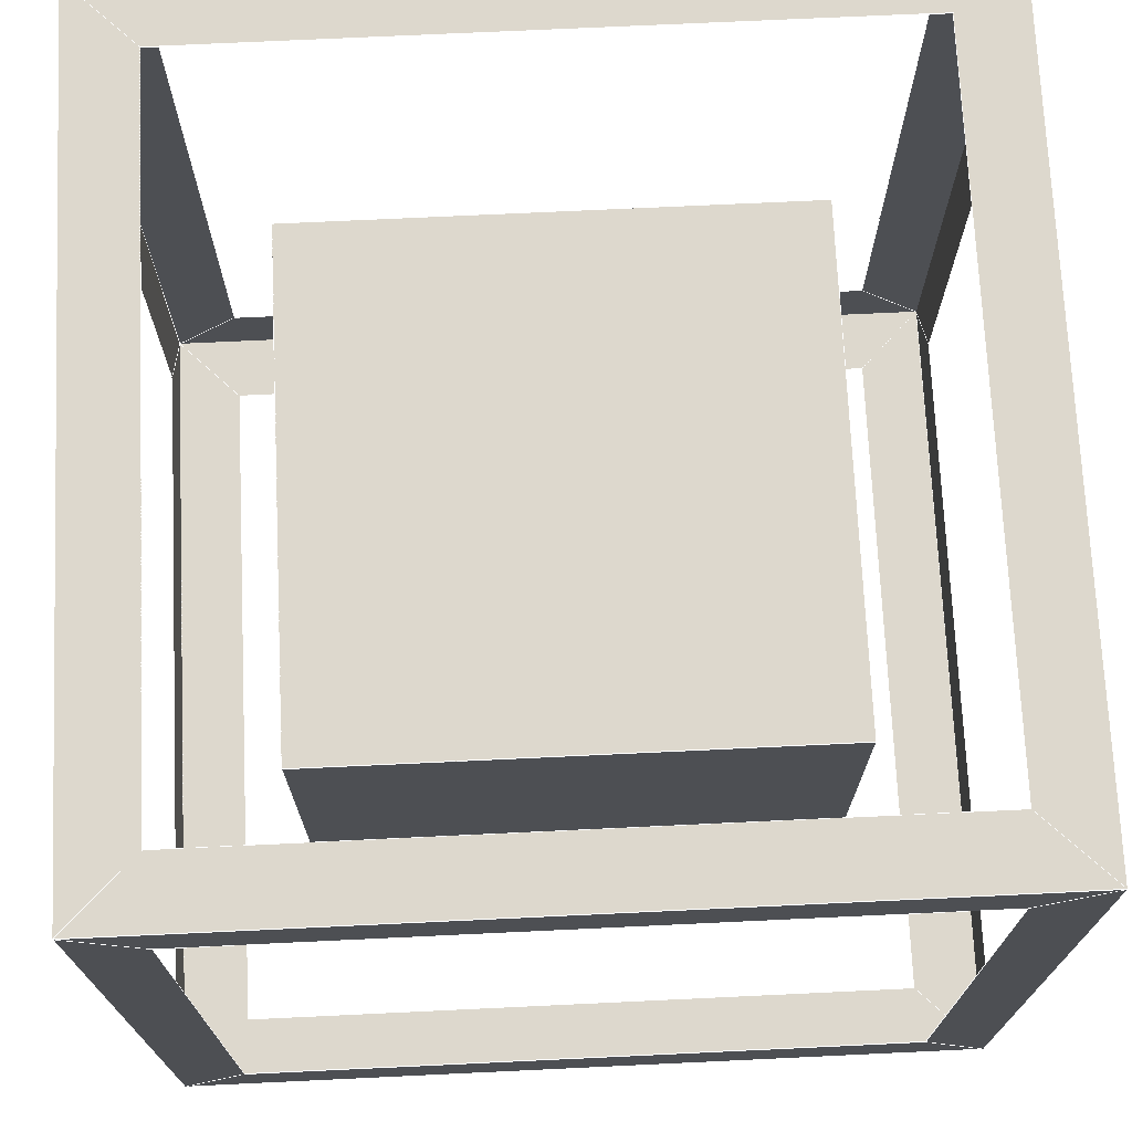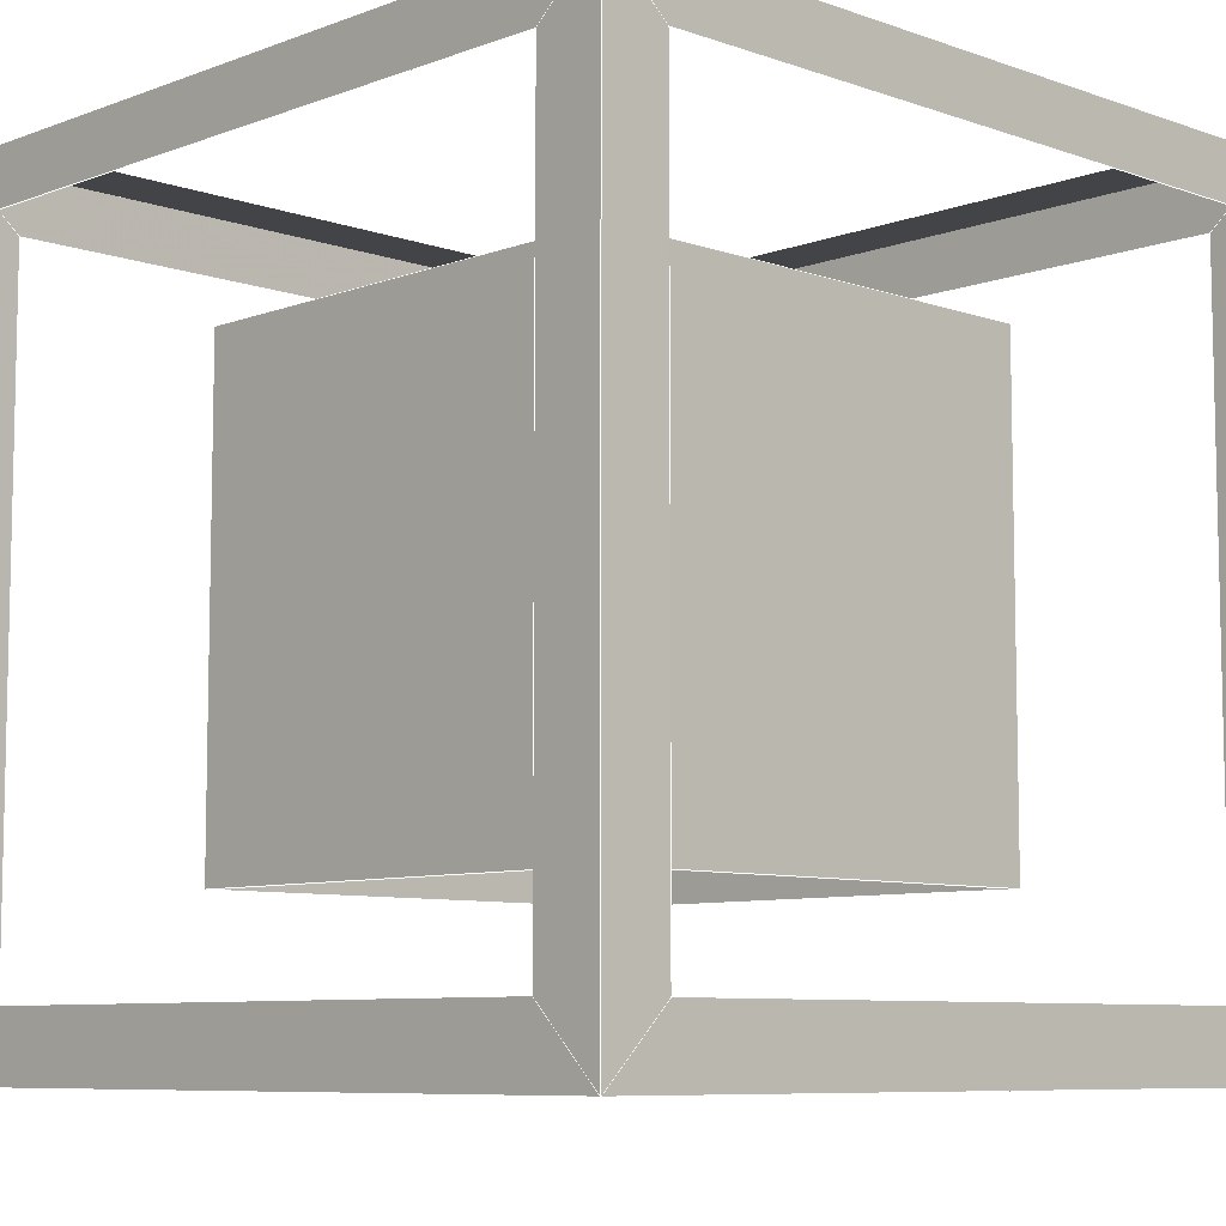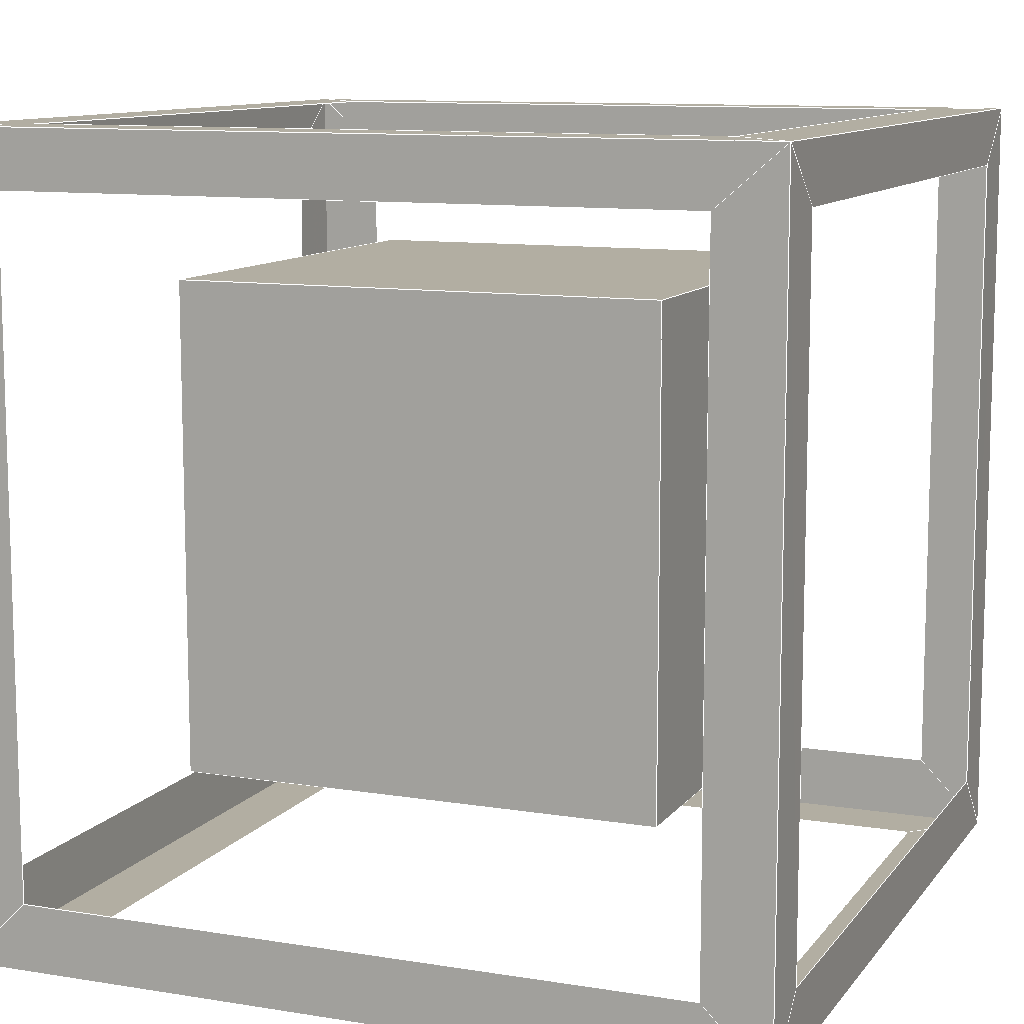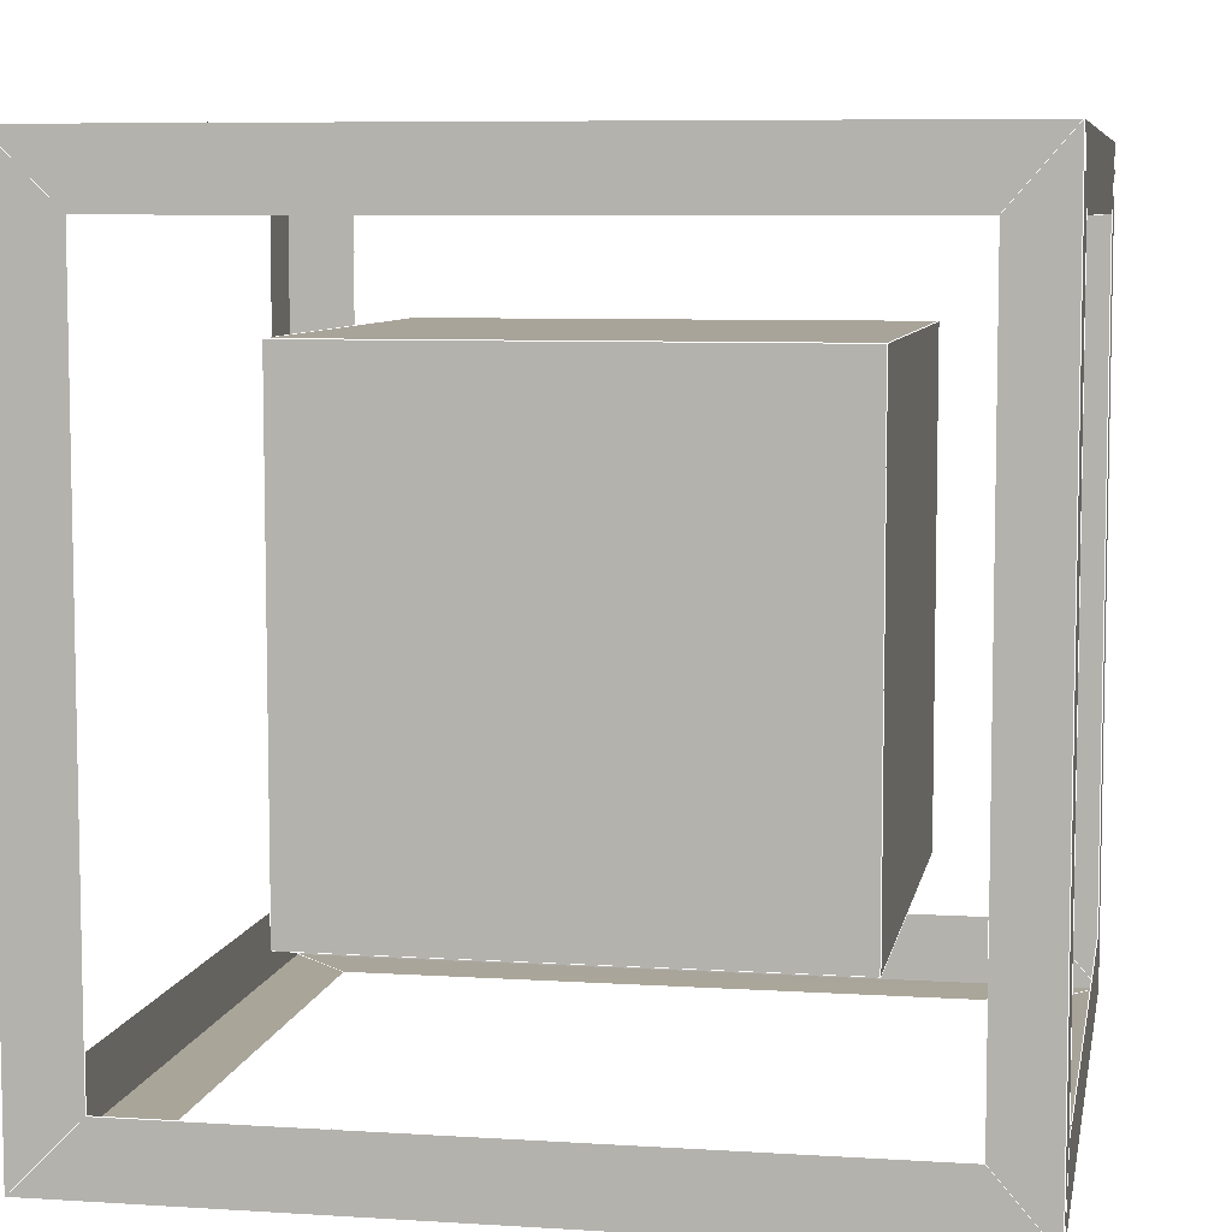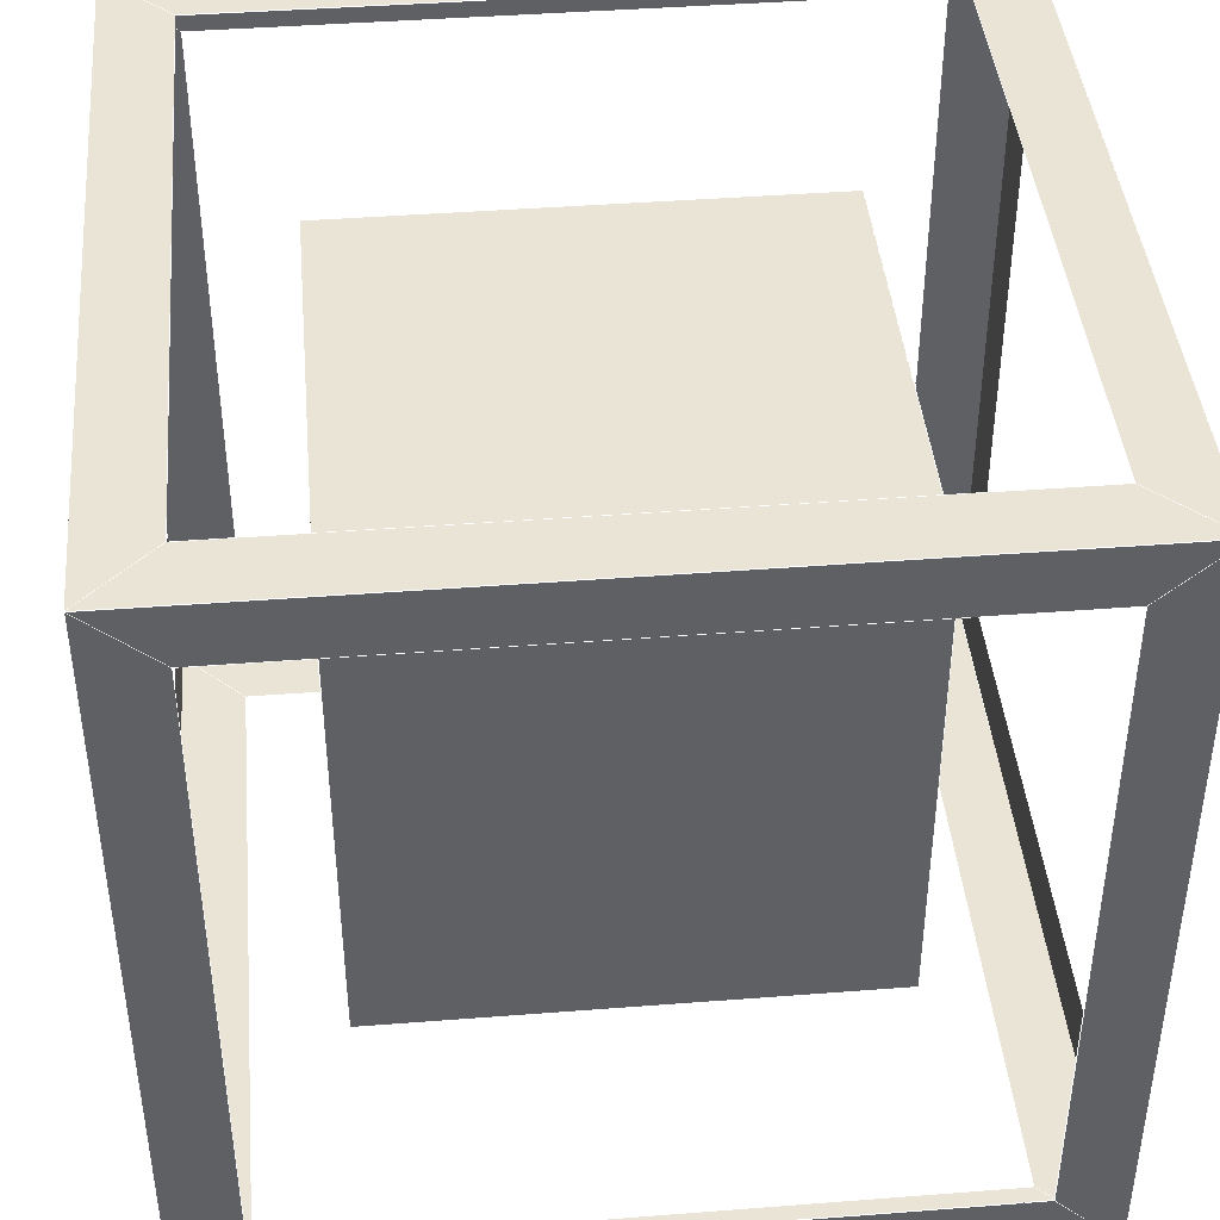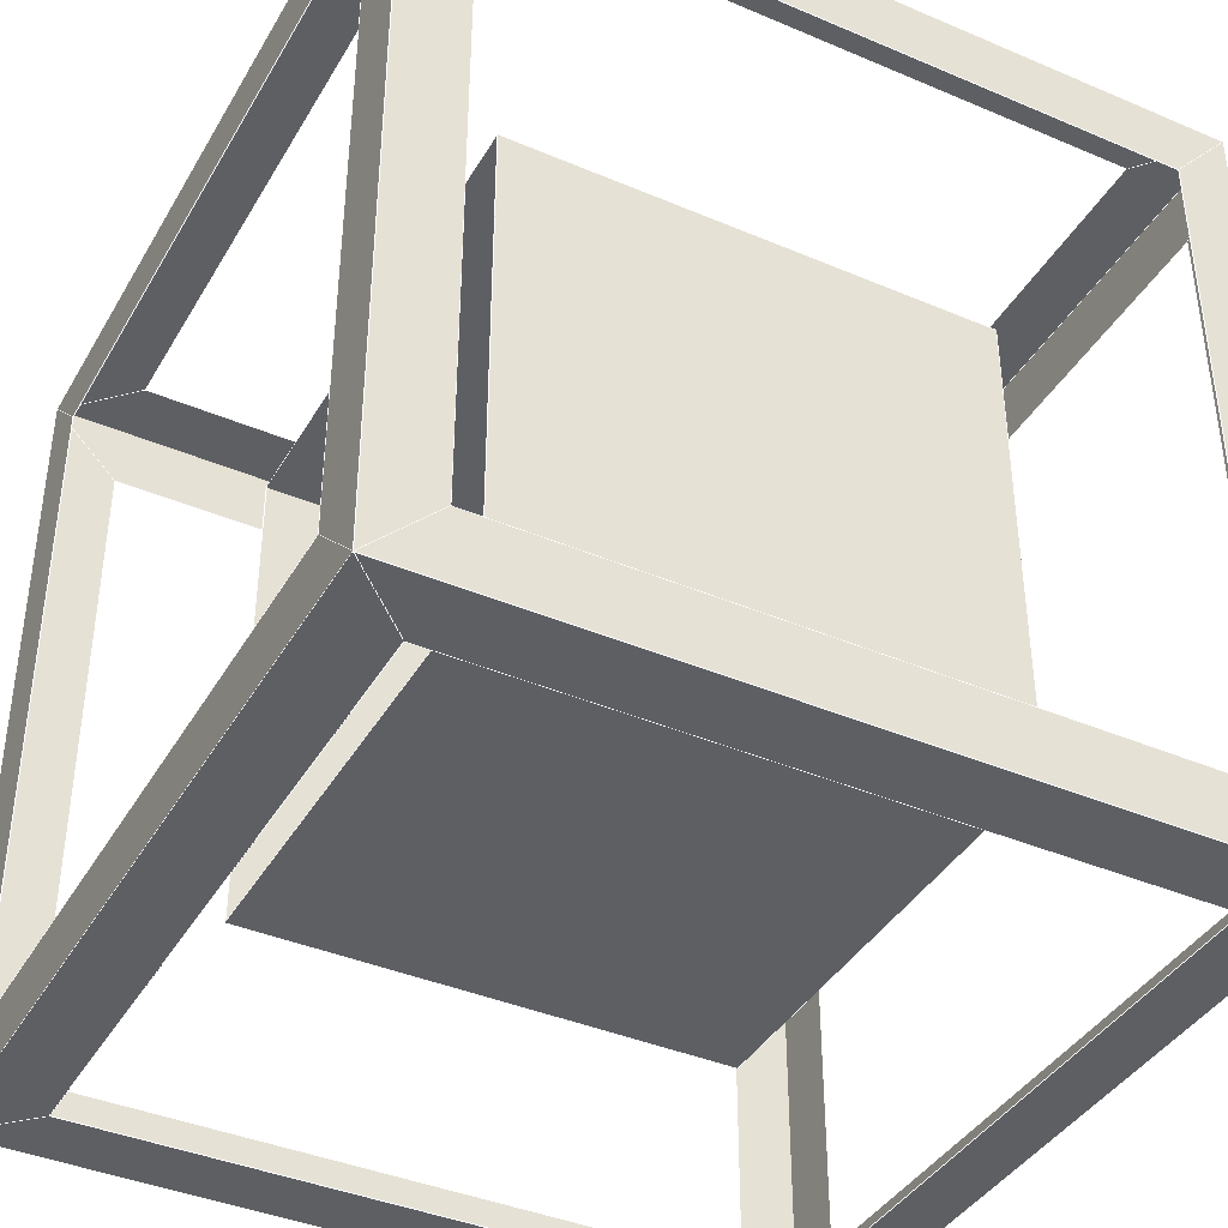
<metadata>
{"format":"obj","ext":"obj","renderer":"f3d","projection":"perspective","resolution":1024,"background":"white","views":[{"elev":72.1,"azim":-92.7,"up":"+Y"},{"elev":-7.9,"azim":-44.2,"up":"+Y"},{"elev":10.7,"azim":-67.9,"up":"+Y"},{"elev":7.3,"azim":100.3,"up":"+Z"},{"elev":42.4,"azim":-95.3,"up":"+Y"},{"elev":-40.0,"azim":62.3,"up":"+Z"}]}
</metadata>
<code>
v 0.1408 -0.1388 0.1409
v 0.1408 0.1439 0.1409
v -0.1418 0.1439 0.1409
v -0.1418 -0.1388 0.1409
v -0.1418 0.1439 0.1409
v -0.1418 0.1439 -0.1417
v -0.1418 -0.1388 -0.1417
v -0.1418 -0.1388 0.1409
v 0.1408 -0.1388 -0.1417
v 0.1408 0.1439 -0.1417
v 0.1408 0.1439 0.1409
v 0.1408 -0.1388 0.1409
v 0.1408 0.1439 0.1409
v 0.1408 0.1439 -0.1417
v -0.1418 0.1439 -0.1417
v -0.1418 0.1439 0.1409
v 0.1408 0.1439 -0.1417
v 0.1408 -0.1388 -0.1417
v -0.1418 -0.1388 -0.1417
v -0.1418 0.1439 -0.1417
v -0.2352 -0.2347 0.2352
v -0.1977 -0.2347 0.1976
v -0.1977 -0.2347 -0.1976
v -0.2352 -0.2347 -0.2352
v 0.2352 -0.2347 0.2352
v 0.1977 -0.2347 0.1976
v -0.1977 -0.2347 0.1976
v -0.2352 -0.2347 0.2352
v 0.2352 -0.2347 -0.2352
v 0.1977 -0.2347 -0.1976
v 0.1977 -0.2347 0.1976
v 0.2352 -0.2347 0.2352
v -0.2352 -0.2347 -0.2352
v -0.1977 -0.2347 -0.1976
v 0.1977 -0.2347 -0.1976
v 0.2352 -0.2347 -0.2352
v -0.2352 -0.2347 -0.2352
v -0.2352 -0.2347 0.2352
v -0.2352 -0.1961 0.1966
v -0.2352 -0.1961 -0.1964
v 0.1967 -0.1961 0.2354
v -0.1971 -0.1965 0.2354
v -0.2352 -0.2347 0.2352
v 0.2352 -0.2347 0.2352
v 0.2352 -0.1961 0.1966
v 0.2352 -0.2347 0.2352
v 0.2352 -0.2347 -0.2352
v 0.2352 -0.1961 -0.1964
v -0.2352 0.1974 -0.1964
v -0.2352 0.1974 0.1966
v -0.2352 0.2307 0.235
v -0.2352 0.2307 -0.235
v 0.2352 0.2307 0.235
v -0.2352 0.2307 0.235
v -0.1971 0.1978 0.2354
v 0.1967 0.1974 0.2354
v 0.2352 0.2307 0.235
v 0.2352 0.1974 0.1966
v 0.2352 0.1974 -0.1964
v 0.2352 0.2307 -0.235
v 0.1967 0.1974 -0.2354
v -0.1971 0.1978 -0.2354
v -0.2352 0.2307 -0.235
v 0.2352 0.2307 -0.235
v 0.2352 -0.2347 -0.2352
v -0.2352 -0.2347 -0.2352
v -0.1971 -0.1965 -0.2354
v 0.1967 -0.1961 -0.2354
v 0.2352 0.1974 0.1966
v 0.2352 0.2307 0.235
v 0.2352 -0.2347 0.2352
v 0.2352 -0.1961 0.1966
v 0.2352 0.2307 0.235
v 0.1967 0.1974 0.2354
v 0.1967 -0.1961 0.2354
v 0.2352 -0.2347 0.2352
v 0.2352 0.2307 -0.235
v 0.2352 0.1974 -0.1964
v 0.2352 -0.1961 -0.1964
v 0.2352 -0.2347 -0.2352
v 0.1967 0.1974 -0.2354
v 0.2352 0.2307 -0.235
v 0.2352 -0.2347 -0.2352
v 0.1967 -0.1961 -0.2354
v -0.1971 -0.1965 -0.2354
v -0.2352 -0.2347 -0.2352
v -0.2352 0.2307 -0.235
v -0.1971 0.1978 -0.2354
v -0.2352 0.1974 -0.1964
v -0.2352 0.2307 -0.235
v -0.2352 -0.2347 -0.2352
v -0.2352 -0.1961 -0.1964
v -0.2352 0.2307 0.235
v -0.2352 0.1974 0.1966
v -0.2352 -0.1961 0.1966
v -0.2352 -0.2347 0.2352
v -0.1971 -0.1965 0.2354
v -0.1971 0.1978 0.2354
v -0.2352 0.2307 0.235
v -0.2352 -0.2347 0.2352
v 0.1966 0.2307 -0.196
v 0.1966 0.2307 0.1965
v 0.2352 0.2307 0.235
v 0.2352 0.2307 -0.235
v 0.1966 0.2307 -0.196
v 0.2352 0.2307 -0.235
v -0.2352 0.2307 -0.235
v -0.1976 0.2307 -0.196
v -0.2352 0.2307 0.235
v 0.2352 0.2307 0.235
v 0.1966 0.2307 0.1965
v -0.1976 0.2307 0.1965
v -0.2352 0.2307 -0.235
v -0.2352 0.2307 0.235
v -0.1976 0.2307 0.1965
v -0.1976 0.2307 -0.196
f 1 2 3
f 1 3 4
f 5 6 7
f 5 7 8
f 9 10 11
f 9 11 12
f 13 14 15
f 13 15 16
f 17 18 19
f 17 19 20
f 21 22 23
f 21 23 24
f 25 26 27
f 25 27 28
f 29 30 31
f 29 31 32
f 33 34 35
f 33 35 36
f 37 38 39
f 37 39 40
f 41 42 43
f 41 43 44
f 45 46 47
f 45 47 48
f 49 50 51
f 49 51 52
f 53 54 55
f 53 55 56
f 57 58 59
f 57 59 60
f 61 62 63
f 61 63 64
f 65 66 67
f 65 67 68
f 69 70 71
f 69 71 72
f 73 74 75
f 73 75 76
f 77 78 79
f 77 79 80
f 81 82 83
f 81 83 84
f 85 86 87
f 85 87 88
f 89 90 91
f 89 91 92
f 93 94 95
f 93 95 96
f 97 98 99
f 97 99 100
f 101 102 103
f 101 103 104
f 105 106 107
f 105 107 108
f 109 110 111
f 109 111 112
f 113 114 115
f 113 115 116
l 76 72
l 95 92
l 100 91
l 8 16
l 36 35
l 95 94
l 110 106
l 111 105
l 8 16
l 91 85
l 33 36
l 110 111
l 20 19
l 27 31
l 32 31
l 17 18
l 113 116
l 31 35
l 75 74
l 106 105
l 16 20
l 100 95
l 114 113
l 28 32
l 83 106
l 76 110
l 33 34
l 16 20
l 69 78
l 113 89
l 28 33
l 114 115
l 114 110
l 8 19
l 83 79
l 16 13
l 20 19
l 20 17
l 106 81
l 81 84
l 113 88
l 12 13
l 12 18
l 28 27
l 69 110
l 19 18
l 91 83
l 16 13
l 100 114
l 113 106
l 83 84
l 34 35
l 88 85
l 98 114
l 72 69
l 36 35
l 74 110
l 114 115
l 100 95
l 72 79
l 69 110
l 32 36
l 110 106
l 100 97
l 76 75
l 85 84
l 78 106
l 13 17
l 94 114
l 83 79
l 98 74
l 13 17
l 17 18
l 113 106
l 32 31
l 113 116
l 83 106
l 74 110
l 114 110
l 76 75
l 94 114
l 92 89
l 100 97
l 91 113
l 27 34
l 91 113
l 97 98
l 20 17
l 78 106
l 88 81
l 79 78
l 100 114
l 76 110
l 115 116
l 100 76
l 92 91
l 83 84
l 33 34
l 116 105
l 110 111
l 76 83
l 97 75
l 92 91
l 8 12
l 113 88
l 91 85
l 106 81
l 76 72
l 106 105
l 94 89
l 115 111
l 114 113
l 98 114
l 28 27
l 12 13
l 113 89

</code>
